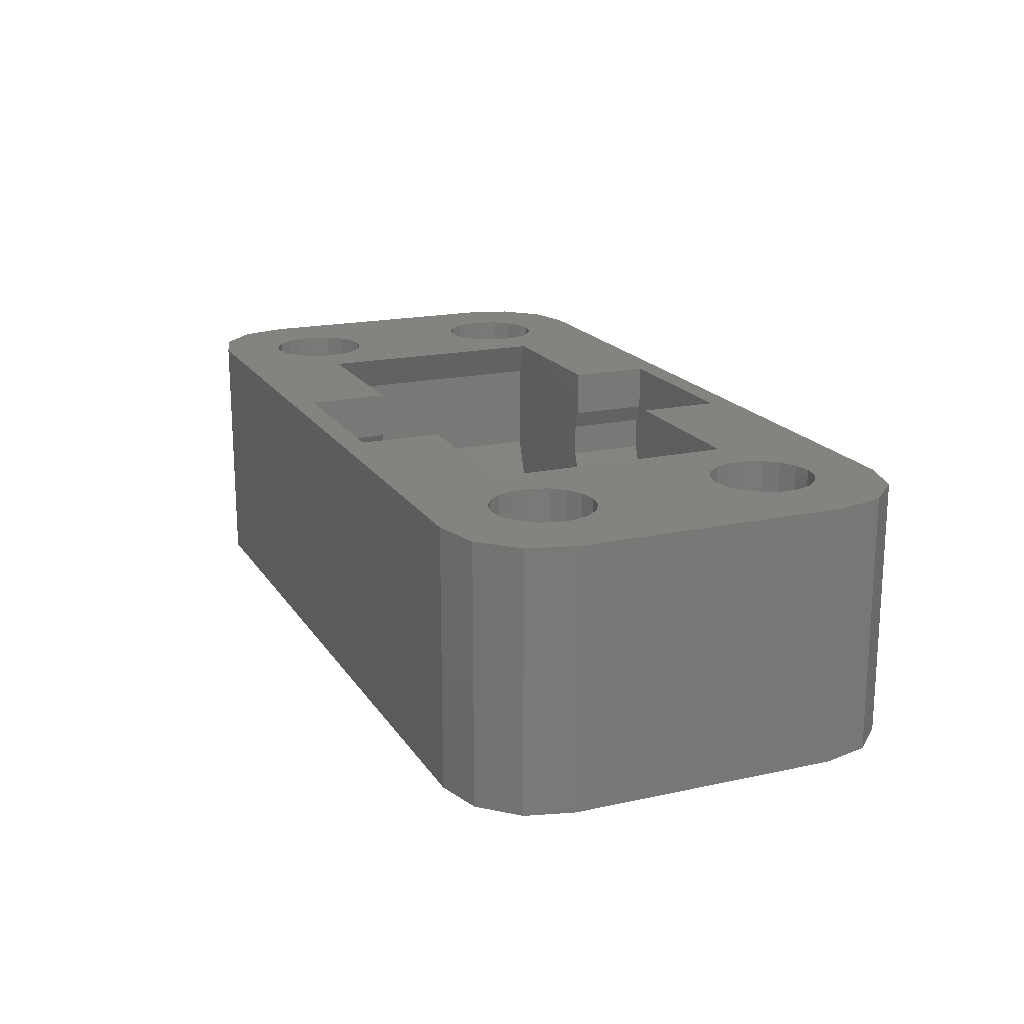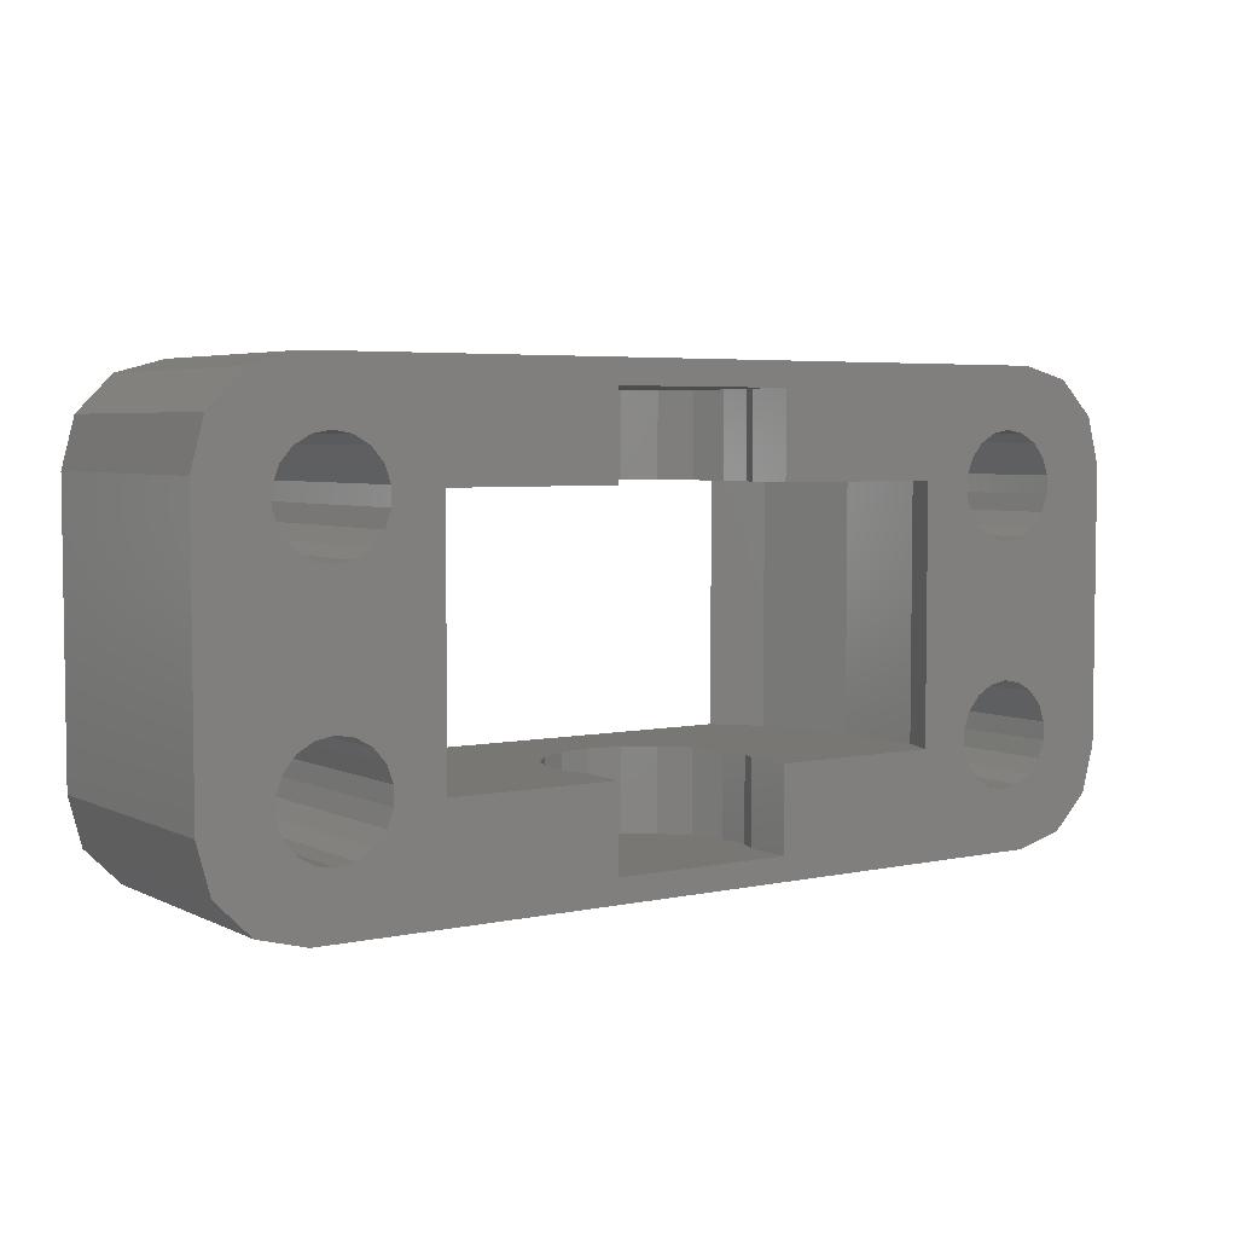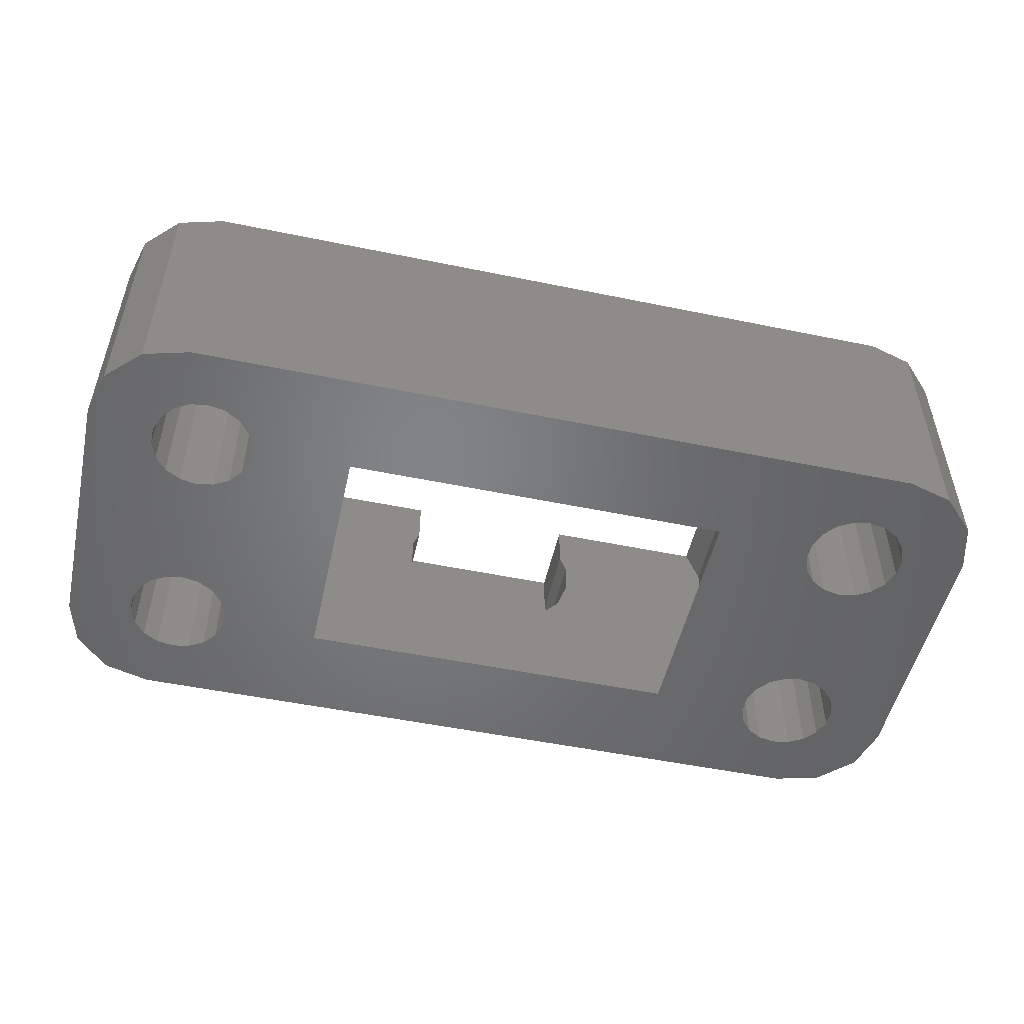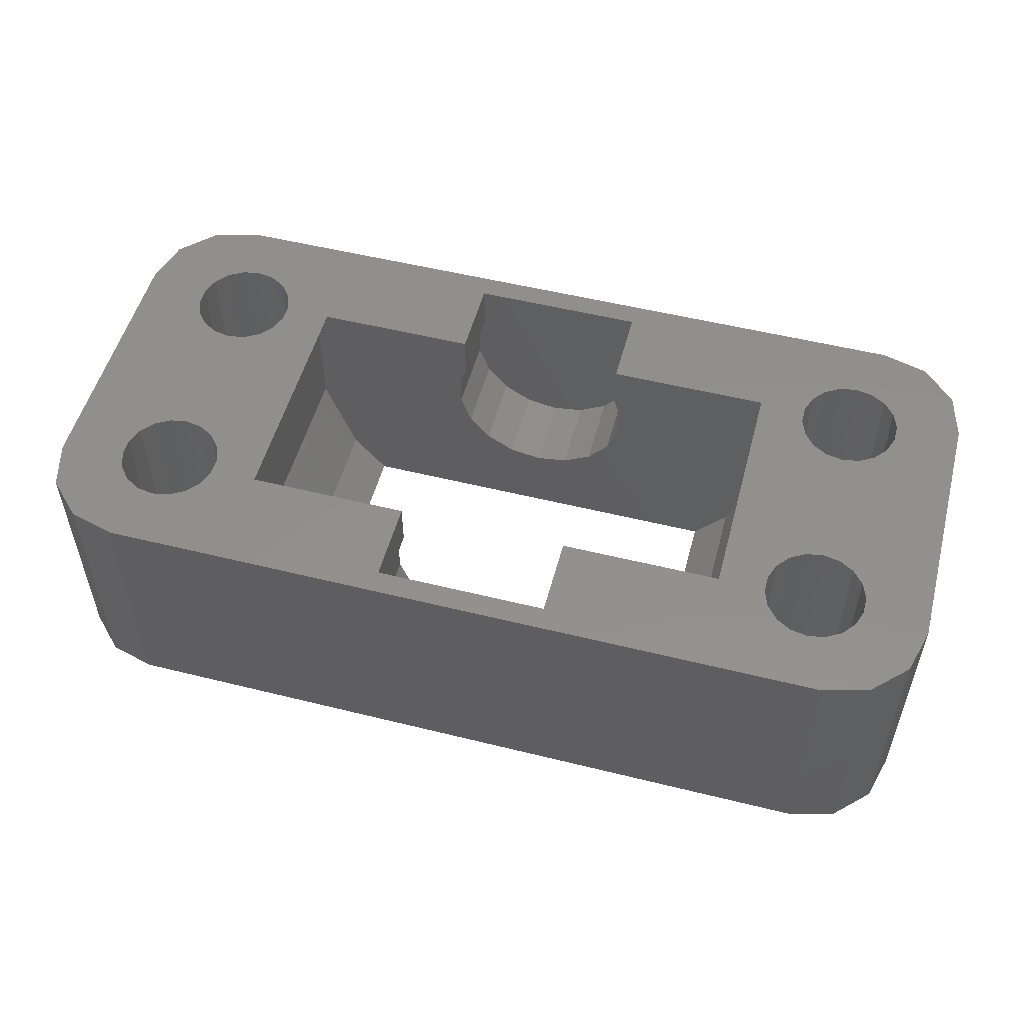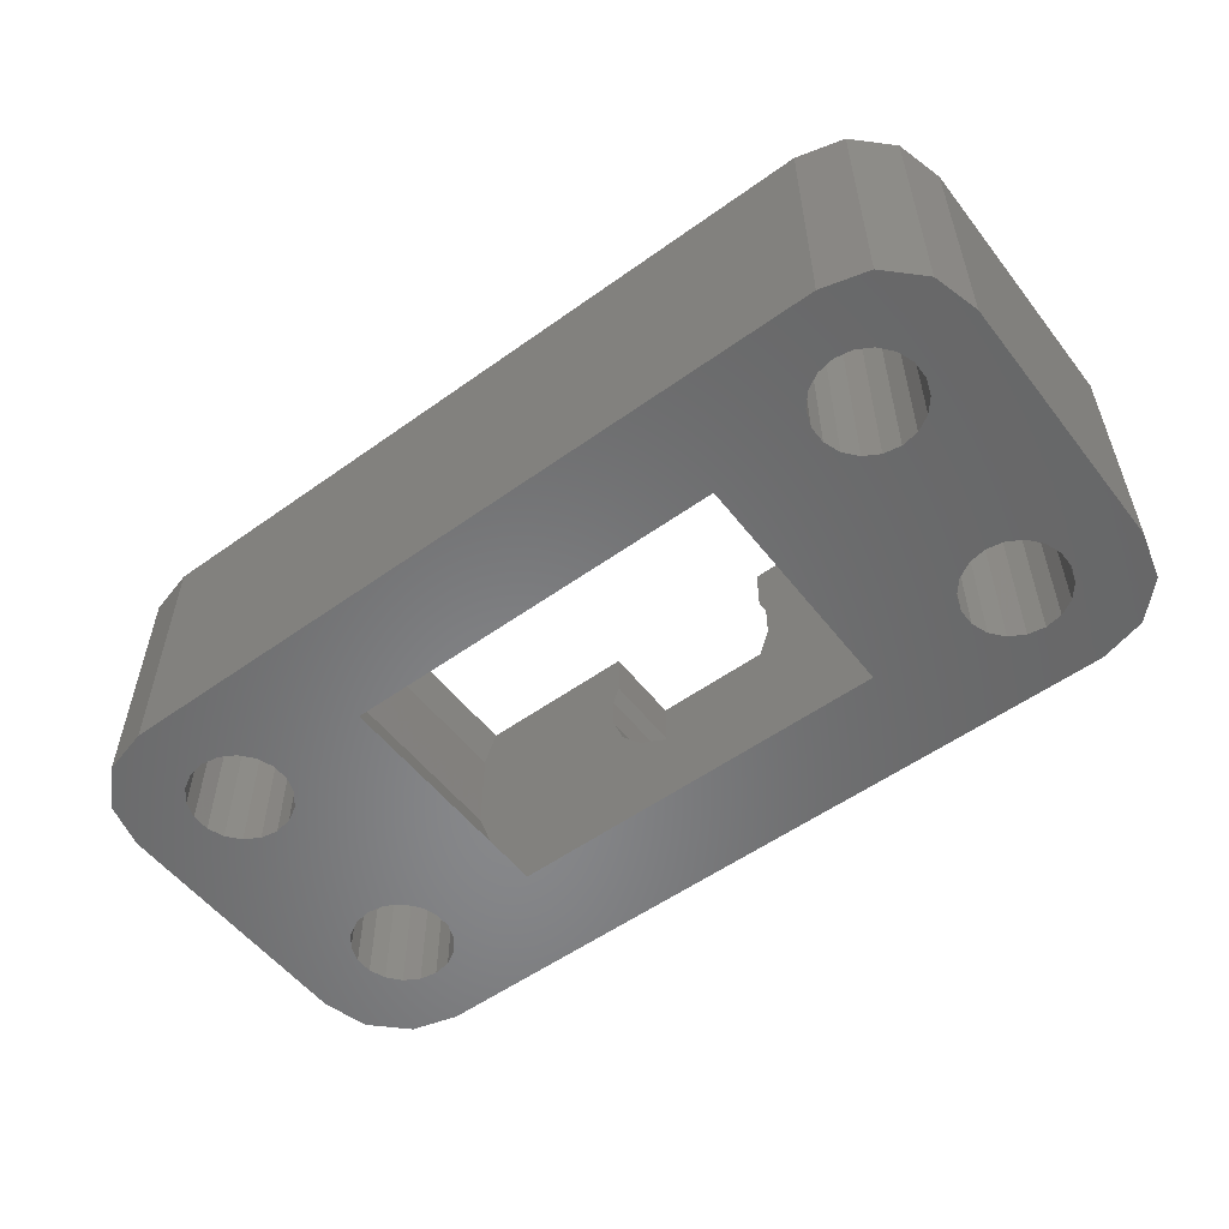
<metadata>
{"format":"stl","ext":"stl","renderer":"f3d","projection":"perspective","resolution":1024,"background":"white","views":[{"elev":18.3,"azim":-112.9,"up":"+Z"},{"elev":4.6,"azim":-34.3,"up":"+Y"},{"elev":-51.3,"azim":-12.6,"up":"+Z"},{"elev":52.9,"azim":14.9,"up":"+Z"},{"elev":-54.6,"azim":37.2,"up":"+Z"}]}
</metadata>
<code>
# stl→obj: 264 verts, 544 faces
v -41 4.25 -0.005
v -9 4.25 -0.005
v -9 4.25 11.01
v -41 4.25 11.01
v -7 4.786 -0.005
v -7 4.786 11.01
v -43 4.786 -0.005
v -44.46 6.25 -0.005
v -40.75 6.933 -0.005
v -45 8.25 -0.005
v -41.41 10.69 -0.005
v -45 19.75 -0.005
v -42.17 19.38 -0.005
v -44.46 21.75 -0.005
v -40.75 21.07 -0.005
v -43 23.21 -0.005
v -33.49 19.25 -0.005
v -41 23.75 -0.005
v -16.51 19.25 -0.005
v -9 23.75 -0.005
v -7.833 19.38 -0.005
v -7 23.21 -0.005
v -5.536 21.75 -0.005
v -5 19.75 -0.005
v -5 8.25 -0.005
v -5.536 6.25 -0.005
v -38.09 7.9 -0.005
v -38.59 7.315 -0.005
v -10 6.8 -0.005
v -9.248 6.933 -0.005
v -10 11.2 -0.005
v -9.248 16.93 -0.005
v -9.248 11.07 -0.005
v -8.586 7.315 -0.005
v -8.095 7.9 -0.005
v -7.833 8.618 -0.005
v -8.586 10.69 -0.005
v -8.586 17.31 -0.005
v -8.095 10.1 -0.005
v -7.833 9.382 -0.005
v -8.095 17.9 -0.005
v -10 21.2 -0.005
v -9.248 21.07 -0.005
v -41.41 7.315 -0.005
v -41.91 7.9 -0.005
v -40 6.8 -0.005
v -33.49 8.75 -0.005
v -40 16.8 -0.005
v -39.25 16.93 -0.005
v -39.25 6.933 -0.005
v -41.91 17.9 -0.005
v -42.17 18.62 -0.005
v -39.25 11.07 -0.005
v -38.59 10.69 -0.005
v -37.83 8.618 -0.005
v -37.83 9.382 -0.005
v -38.09 10.1 -0.005
v -40 11.2 -0.005
v -40.75 11.07 -0.005
v -42.17 8.618 -0.005
v -41.91 10.1 -0.005
v -42.17 9.382 -0.005
v -10.75 11.07 -0.005
v -12.17 8.618 -0.005
v -11.91 7.9 -0.005
v -10 16.8 -0.005
v -10.75 21.07 -0.005
v -40 21.2 -0.005
v -39.25 21.07 -0.005
v -8.586 20.69 -0.005
v -7.833 18.62 -0.005
v -8.095 20.1 -0.005
v -11.41 17.31 -0.005
v -11.91 17.9 -0.005
v -11.41 20.69 -0.005
v -11.91 20.1 -0.005
v -12.17 19.38 -0.005
v -12.17 18.62 -0.005
v -10.75 16.93 -0.005
v -11.41 10.69 -0.005
v -11.91 10.1 -0.005
v -10.75 6.933 -0.005
v -16.51 8.75 -0.005
v -11.41 7.315 -0.005
v -41.41 20.69 -0.005
v -41.91 20.1 -0.005
v -12.17 9.382 -0.005
v -41.41 17.31 -0.005
v -40.75 16.93 -0.005
v -38.59 17.31 -0.005
v -38.09 17.9 -0.005
v -37.83 18.62 -0.005
v -37.83 19.38 -0.005
v -38.09 20.1 -0.005
v -38.59 20.69 -0.005
v -43 4.786 11.01
v -23 5.25 11.01
v -14.22 19.25 11.01
v -10.75 21.07 11.01
v -7 23.21 11.01
v -10.75 16.93 11.01
v -14.22 8.75 11.01
v -10 16.8 11.01
v -28.75 19.25 11.01
v -28.75 22.75 11.01
v -35.78 19.25 11.01
v -21.25 19.25 11.01
v -9 23.75 11.01
v -41.41 7.315 11.01
v -41.91 7.9 11.01
v -41.91 10.1 11.01
v -41.41 10.69 11.01
v -43 23.21 11.01
v -42.17 8.618 11.01
v -44.46 6.25 11.01
v -45 8.25 11.01
v -21.25 5.25 11.01
v -40.75 6.933 11.01
v -28.75 5.25 11.01
v -27 5.25 11.01
v -11.91 20.1 11.01
v -11.41 20.69 11.01
v -11.41 17.31 11.01
v -39.25 6.933 11.01
v -35.78 8.75 11.01
v -21.25 22.75 11.01
v -37.83 19.38 11.01
v -41 23.75 11.01
v -11.41 10.69 11.01
v -10.75 11.07 11.01
v -5 19.75 11.01
v -8.095 7.9 11.01
v -8.586 7.315 11.01
v -5 8.25 11.01
v -5.536 6.25 11.01
v -11.91 7.9 11.01
v -12.17 8.618 11.01
v -21.25 8.75 11.01
v -9.248 6.933 11.01
v -10 6.8 11.01
v -40 16.8 11.01
v -40.75 16.93 11.01
v -40 11.2 11.01
v -40.75 11.07 11.01
v -8.095 10.1 11.01
v -7.833 9.382 11.01
v -11.91 10.1 11.01
v -12.17 9.382 11.01
v -8.586 10.69 11.01
v -7.833 8.618 11.01
v -10 11.2 11.01
v -9.248 11.07 11.01
v -38.59 7.315 11.01
v -40 6.8 11.01
v -39.25 11.07 11.01
v -42.17 9.382 11.01
v -44.46 21.75 11.01
v -45 19.75 11.01
v -42.17 18.62 11.01
v -42.17 19.38 11.01
v -41.41 17.31 11.01
v -10 21.2 11.01
v -39.25 16.93 11.01
v -38.59 10.69 11.01
v -38.09 10.1 11.01
v -37.83 9.382 11.01
v -37.83 8.618 11.01
v -38.09 7.9 11.01
v -8.095 17.9 11.01
v -8.586 17.31 11.01
v -9.248 16.93 11.01
v -7.833 18.62 11.01
v -38.59 17.31 11.01
v -11.91 17.9 11.01
v -12.17 18.62 11.01
v -12.17 19.38 11.01
v -9.248 21.07 11.01
v -8.586 20.69 11.01
v -8.095 20.1 11.01
v -5.536 21.75 11.01
v -7.833 19.38 11.01
v -38.59 20.69 11.01
v -38.09 20.1 11.01
v -41.41 20.69 11.01
v -40.75 21.07 11.01
v -40 21.2 11.01
v -41.91 17.9 11.01
v -41.91 20.1 11.01
v -37.83 18.62 11.01
v -39.25 21.07 11.01
v -38.09 17.9 11.01
v -28.75 8.75 11.01
v -10.75 6.933 11.01
v -11.41 7.315 11.01
v -13.67 8.75 5.503
v -15.04 8.75 1.75
v -13.67 8.75 9.497
v -25 8.75 3.4
v -27.64 8.75 4.359
v -34.96 8.75 1.75
v -29.04 8.75 6.788
v -36.33 8.75 5.503
v -28.75 8.75 9.002
v -36.33 8.75 9.497
v -21.25 8.75 9.002
v -20.96 8.75 8.212
v -29.04 8.75 8.212
v -28.55 8.75 5.45
v -26.4 8.75 3.647
v -23.6 8.75 3.647
v -21.45 8.75 5.45
v -22.36 8.75 4.359
v -20.96 8.75 6.788
v -34.96 19.25 1.75
v -20.96 19.25 6.788
v -20.96 19.25 8.212
v -21.25 19.25 9.002
v -21.45 19.25 5.45
v -22.36 19.25 4.359
v -23.6 19.25 3.647
v -25 19.25 3.4
v -26.4 19.25 3.647
v -27.64 19.25 4.359
v -36.33 19.25 5.503
v -28.55 19.25 5.45
v -29.04 19.25 6.788
v -29.04 19.25 8.212
v -28.75 19.25 9.002
v -36.33 19.25 9.497
v -15.04 19.25 1.75
v -13.67 19.25 5.503
v -13.67 19.25 9.497
v -21.45 5.25 9.55
v -20.96 5.25 8.212
v -22.36 5.25 10.64
v -20.96 5.25 6.788
v -21.45 5.25 5.45
v -22.36 5.25 4.359
v -23.6 5.25 3.647
v -25 5.25 3.4
v -26.4 5.25 3.647
v -27.64 5.25 4.359
v -28.55 5.25 5.45
v -29.04 5.25 6.788
v -29.04 5.25 8.212
v -28.55 5.25 9.55
v -27.64 5.25 10.64
v -21.25 5.25 9.002
v -21.25 22.75 7.5
v -21.25 22.75 9.002
v -28.75 22.75 7.5
v -28.75 22.75 9.002
v -28.75 5.25 9.002
v -29.04 22.75 8.212
v -29.04 22.75 6.788
v -28.55 22.75 5.45
v -27.64 22.75 4.359
v -26.4 22.75 3.647
v -25 22.75 3.4
v -23.6 22.75 3.647
v -22.36 22.75 4.359
v -21.45 22.75 5.45
v -20.96 22.75 6.788
v -20.96 22.75 8.212
f 1 2 3
f 4 1 3
f 3 2 5
f 6 3 5
f 2 1 5
f 5 1 7
f 5 7 8
f 9 8 10
f 11 10 12
f 13 12 14
f 15 14 16
f 17 16 18
f 19 18 20
f 21 20 22
f 5 22 23
f 5 23 24
f 5 24 25
f 5 25 26
f 27 5 28
f 5 29 30
f 31 32 33
f 5 30 34
f 5 34 35
f 5 35 36
f 37 38 39
f 5 36 40
f 41 5 40
f 41 40 39
f 38 37 33
f 42 20 43
f 44 10 45
f 5 8 46
f 47 48 49
f 5 46 50
f 5 50 28
f 51 12 52
f 53 12 54
f 5 27 55
f 5 55 56
f 47 56 57
f 51 57 12
f 57 54 12
f 58 12 53
f 59 12 58
f 45 10 60
f 61 10 11
f 59 11 12
f 62 10 61
f 60 10 62
f 9 10 44
f 46 8 9
f 47 57 48
f 5 56 47
f 19 31 63
f 19 64 65
f 17 18 19
f 32 31 66
f 67 19 20
f 68 16 69
f 41 39 38
f 43 20 70
f 5 41 71
f 5 71 22
f 72 20 21
f 70 20 72
f 21 22 71
f 38 33 32
f 73 19 74
f 75 19 67
f 42 67 20
f 76 19 75
f 77 19 76
f 78 19 77
f 74 19 78
f 31 19 73
f 31 73 79
f 31 79 66
f 19 63 80
f 19 80 81
f 82 5 83
f 84 82 83
f 65 84 83
f 19 65 83
f 15 16 68
f 85 14 15
f 86 14 85
f 13 14 86
f 52 12 13
f 19 81 87
f 19 87 64
f 88 57 51
f 89 57 88
f 48 57 89
f 29 5 82
f 47 49 90
f 47 90 91
f 47 91 92
f 47 92 93
f 47 93 94
f 69 16 17
f 95 69 17
f 94 95 17
f 47 94 17
f 83 5 47
f 7 1 4
f 96 7 4
f 4 3 6
f 97 4 6
f 98 99 100
f 101 102 103
f 104 105 106
f 107 98 108
f 109 110 4
f 111 112 113
f 110 114 4
f 115 4 116
f 96 4 115
f 117 97 6
f 118 109 4
f 119 4 120
f 98 121 122
f 123 102 101
f 124 4 125
f 126 107 108
f 127 125 106
f 128 105 108
f 128 106 105
f 105 126 108
f 108 98 100
f 129 130 131
f 132 133 134
f 135 117 6
f 136 137 138
f 134 139 135
f 139 140 135
f 141 142 143
f 144 143 142
f 145 146 134
f 102 138 137
f 147 102 148
f 131 102 147
f 149 145 134
f 131 147 129
f 146 150 134
f 150 132 134
f 131 130 151
f 131 151 152
f 131 149 134
f 131 152 149
f 98 122 99
f 134 133 139
f 153 124 125
f 154 4 124
f 118 4 154
f 141 143 155
f 114 156 157
f 156 111 157
f 114 157 158
f 116 114 158
f 116 4 114
f 159 160 113
f 157 111 113
f 142 161 112
f 99 162 100
f 163 164 125
f 141 155 164
f 165 166 125
f 166 167 125
f 167 168 125
f 168 153 125
f 169 170 131
f 171 102 170
f 172 169 131
f 173 163 125
f 98 123 174
f 98 174 175
f 98 175 176
f 162 177 100
f 98 176 121
f 178 179 180
f 100 177 180
f 177 178 180
f 181 172 131
f 180 181 131
f 103 102 171
f 102 131 170
f 182 183 106
f 184 185 128
f 185 186 128
f 187 112 161
f 159 112 187
f 160 188 113
f 113 112 159
f 113 188 128
f 188 184 128
f 164 165 125
f 142 112 144
f 127 189 125
f 163 141 164
f 128 190 106
f 128 186 190
f 190 182 106
f 183 127 106
f 191 125 189
f 173 125 191
f 137 148 102
f 97 120 4
f 119 192 4
f 138 117 140
f 140 117 135
f 138 140 193
f 179 181 180
f 138 193 194
f 138 194 136
f 192 125 4
f 98 102 123
f 6 5 26
f 135 6 26
f 135 26 25
f 134 135 25
f 134 25 24
f 131 134 24
f 131 24 23
f 180 131 23
f 180 23 22
f 100 180 22
f 22 20 100
f 100 20 108
f 20 18 108
f 108 18 128
f 16 113 18
f 18 113 128
f 14 157 16
f 16 157 113
f 12 158 14
f 14 158 157
f 10 116 12
f 12 116 158
f 8 115 10
f 10 115 116
f 7 96 8
f 8 96 115
f 193 140 82
f 82 140 29
f 139 30 140
f 140 30 29
f 194 193 84
f 84 193 82
f 65 136 194
f 84 65 194
f 64 137 136
f 65 64 136
f 87 148 137
f 64 87 137
f 81 147 148
f 87 81 148
f 80 129 147
f 81 80 147
f 63 130 129
f 80 63 129
f 31 151 130
f 63 31 130
f 152 151 31
f 33 152 31
f 149 152 33
f 37 149 33
f 149 37 145
f 145 37 39
f 145 39 146
f 146 39 40
f 146 40 150
f 150 40 36
f 150 36 132
f 132 36 35
f 132 35 133
f 133 35 34
f 133 34 139
f 139 34 30
f 118 154 9
f 9 154 46
f 124 50 154
f 154 50 46
f 109 118 44
f 44 118 9
f 45 110 109
f 44 45 109
f 60 114 110
f 45 60 110
f 62 156 114
f 60 62 114
f 61 111 156
f 62 61 156
f 11 112 111
f 61 11 111
f 59 144 112
f 11 59 112
f 58 143 144
f 59 58 144
f 155 143 58
f 53 155 58
f 164 155 53
f 54 164 53
f 164 54 165
f 165 54 57
f 165 57 166
f 166 57 56
f 166 56 167
f 167 56 55
f 167 55 168
f 168 55 27
f 168 27 153
f 153 27 28
f 153 28 124
f 124 28 50
f 195 196 197
f 197 196 83
f 198 83 47
f 199 47 200
f 201 200 202
f 203 202 204
f 205 197 206
f 207 202 203
f 201 202 207
f 208 200 201
f 199 200 208
f 209 47 199
f 198 47 209
f 210 83 198
f 211 197 212
f 212 83 210
f 197 83 212
f 213 197 211
f 206 197 213
f 138 197 205
f 197 138 102
f 203 204 125
f 203 125 192
f 47 17 214
f 200 47 214
f 215 19 216
f 107 217 216
f 218 19 215
f 19 107 216
f 218 219 19
f 219 220 19
f 220 221 17
f 221 222 214
f 222 223 224
f 223 225 106
f 225 226 106
f 226 227 106
f 227 228 104
f 227 104 106
f 223 106 229
f 223 229 224
f 222 224 214
f 221 214 17
f 220 17 19
f 107 19 230
f 107 230 231
f 107 231 232
f 107 232 98
f 19 83 230
f 230 83 196
f 101 103 79
f 79 103 66
f 171 32 103
f 103 32 66
f 123 101 73
f 73 101 79
f 74 174 123
f 73 74 123
f 78 175 174
f 74 78 174
f 77 176 175
f 78 77 175
f 76 121 176
f 77 76 176
f 75 122 121
f 76 75 121
f 67 99 122
f 75 67 122
f 42 162 99
f 67 42 99
f 177 162 42
f 43 177 42
f 178 177 43
f 70 178 43
f 178 70 179
f 179 70 72
f 179 72 181
f 181 72 21
f 181 21 172
f 172 21 71
f 172 71 169
f 169 71 41
f 169 41 170
f 170 41 38
f 170 38 171
f 171 38 32
f 142 141 89
f 89 141 48
f 163 49 141
f 141 49 48
f 161 142 88
f 88 142 89
f 51 187 161
f 88 51 161
f 52 159 187
f 51 52 187
f 13 160 159
f 52 13 159
f 86 188 160
f 13 86 160
f 85 184 188
f 86 85 188
f 15 185 184
f 85 15 184
f 68 186 185
f 15 68 185
f 190 186 68
f 69 190 68
f 182 190 69
f 95 182 69
f 182 95 183
f 183 95 94
f 183 94 127
f 127 94 93
f 127 93 189
f 189 93 92
f 189 92 191
f 191 92 91
f 191 91 173
f 173 91 90
f 173 90 163
f 163 90 49
f 233 234 235
f 235 234 236
f 235 236 237
f 235 237 238
f 235 238 239
f 235 239 240
f 235 240 241
f 235 241 242
f 235 242 243
f 235 243 244
f 235 244 245
f 235 245 246
f 235 246 247
f 235 247 120
f 235 120 97
f 235 97 117
f 235 117 233
f 117 248 233
f 138 205 117
f 117 205 248
f 232 197 98
f 98 197 102
f 249 250 126
f 126 250 217
f 126 217 107
f 126 105 251
f 249 126 251
f 228 252 105
f 105 252 251
f 228 105 104
f 204 229 106
f 125 204 106
f 203 192 119
f 253 203 119
f 246 253 119
f 246 119 247
f 119 120 247
f 231 195 232
f 232 195 197
f 248 205 206
f 248 206 234
f 248 234 233
f 213 236 206
f 206 236 234
f 211 237 213
f 213 237 236
f 212 238 211
f 211 238 237
f 212 210 239
f 238 212 239
f 210 198 240
f 239 210 240
f 240 198 209
f 241 240 209
f 241 209 199
f 242 241 199
f 242 199 208
f 243 242 208
f 243 208 201
f 244 243 201
f 244 201 207
f 245 244 207
f 245 207 203
f 246 245 253
f 253 245 203
f 202 224 229
f 204 202 229
f 200 214 224
f 202 200 224
f 230 196 231
f 231 196 195
f 227 254 252
f 228 227 252
f 226 255 254
f 227 226 254
f 225 256 255
f 226 225 255
f 223 257 256
f 225 223 256
f 222 258 257
f 223 222 257
f 221 259 258
f 222 221 258
f 260 259 221
f 220 260 221
f 261 260 220
f 219 261 220
f 261 219 262
f 262 219 218
f 262 218 263
f 263 218 215
f 263 215 264
f 264 215 216
f 264 216 250
f 250 216 217
f 254 251 252
f 255 251 254
f 249 251 255
f 256 249 255
f 257 249 256
f 258 249 257
f 259 249 258
f 260 249 259
f 261 249 260
f 262 249 261
f 263 249 262
f 264 249 263
f 250 249 264

</code>
